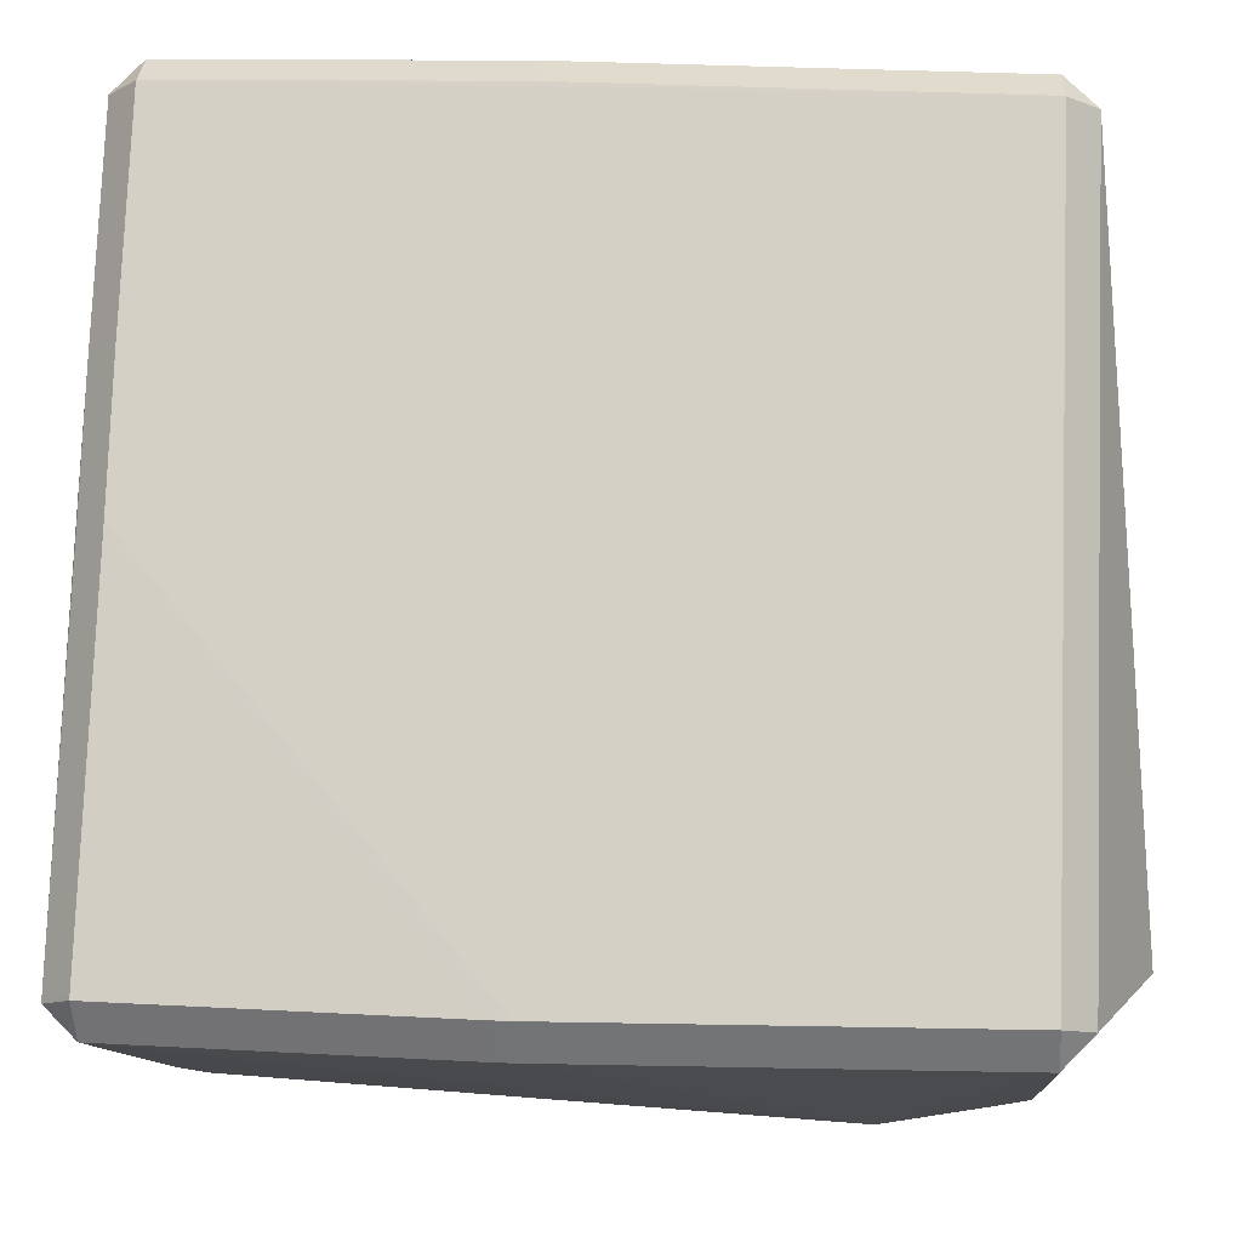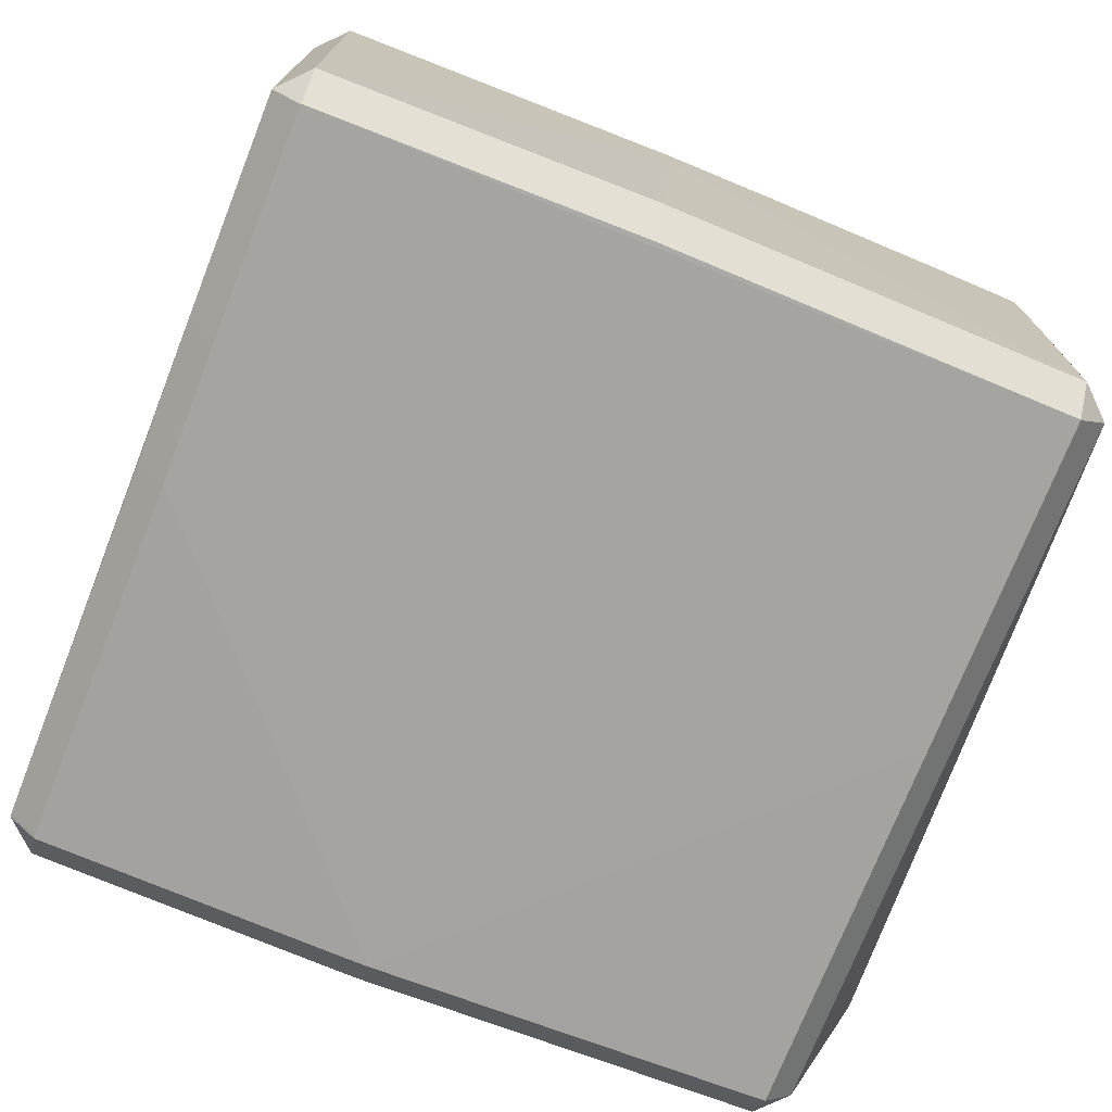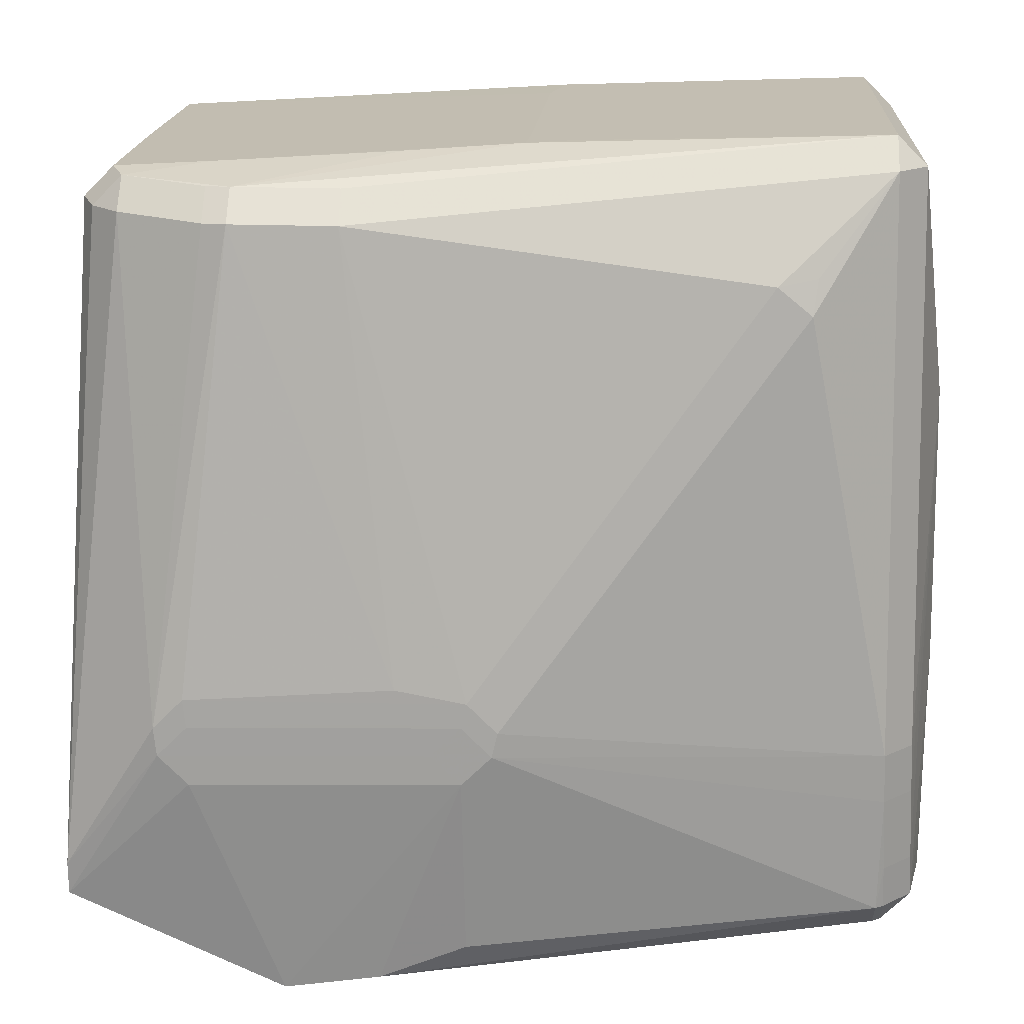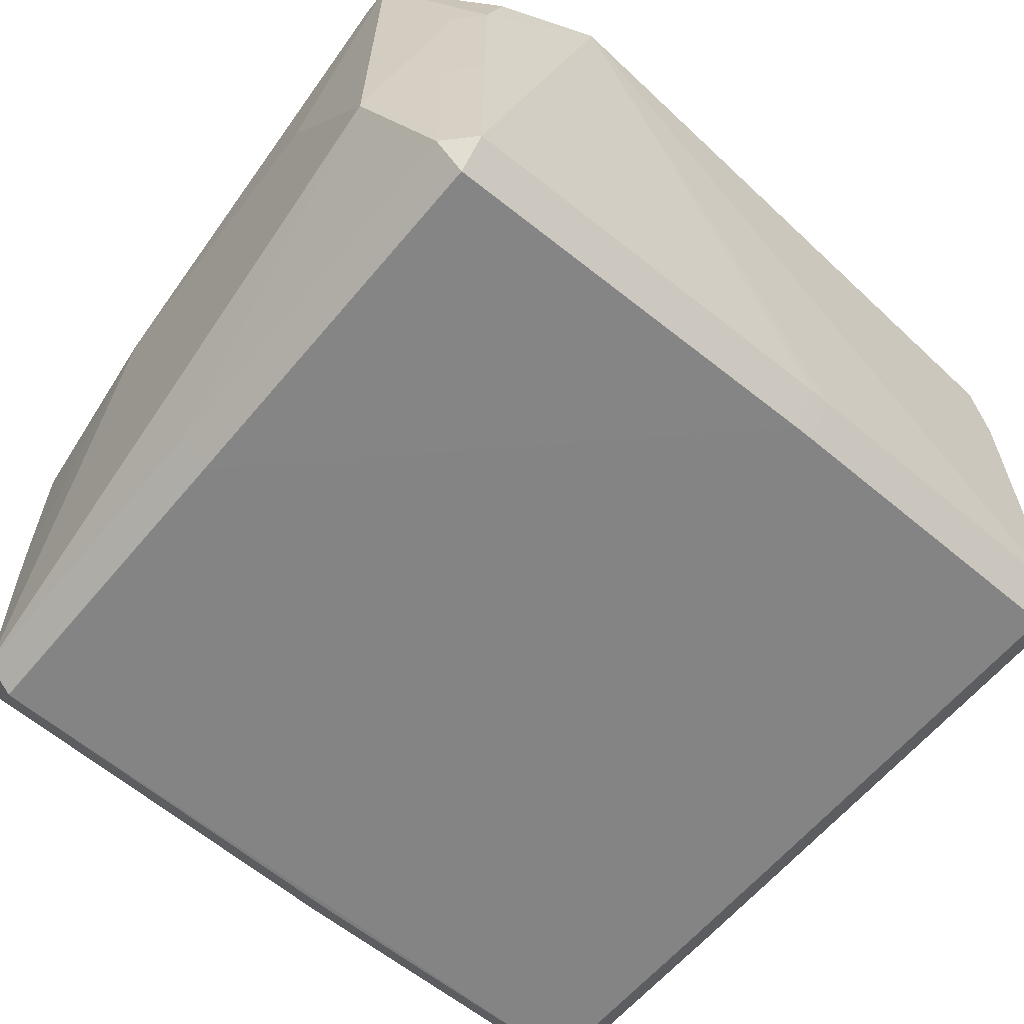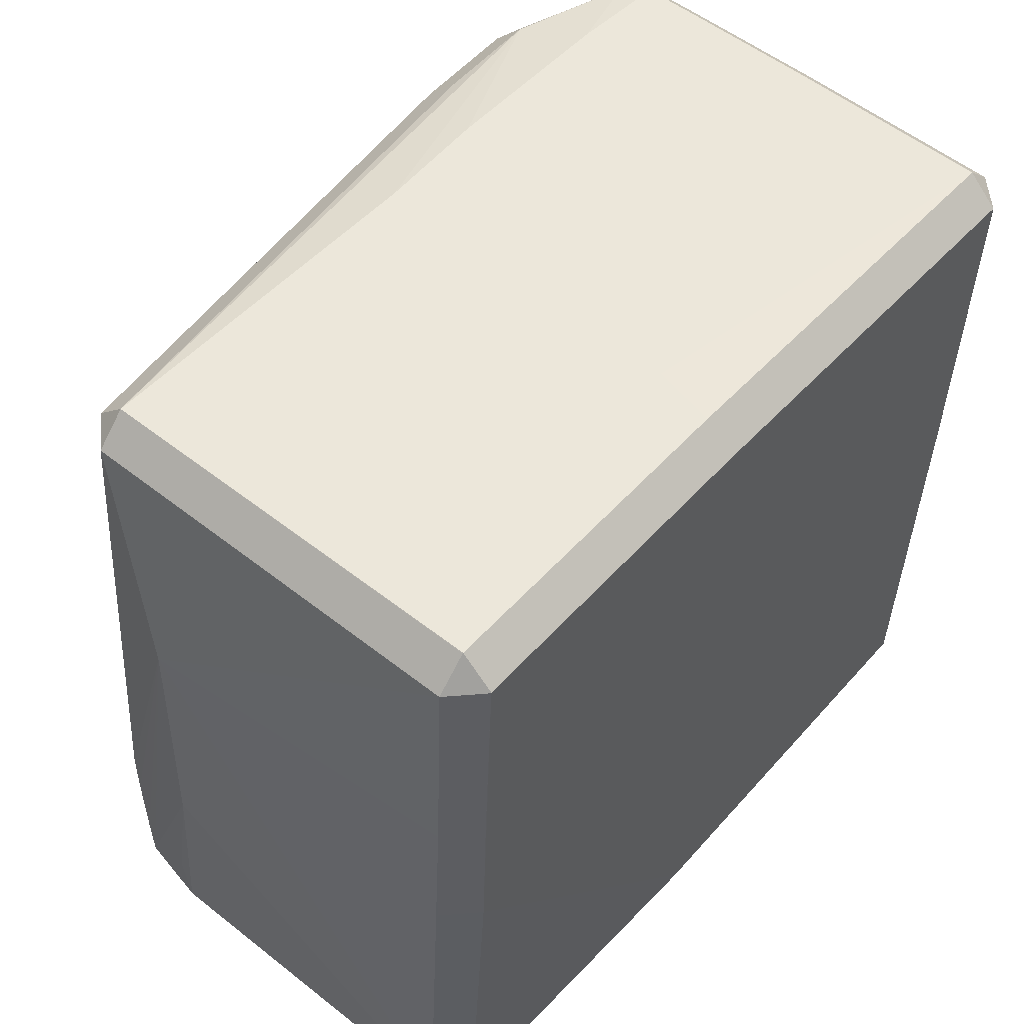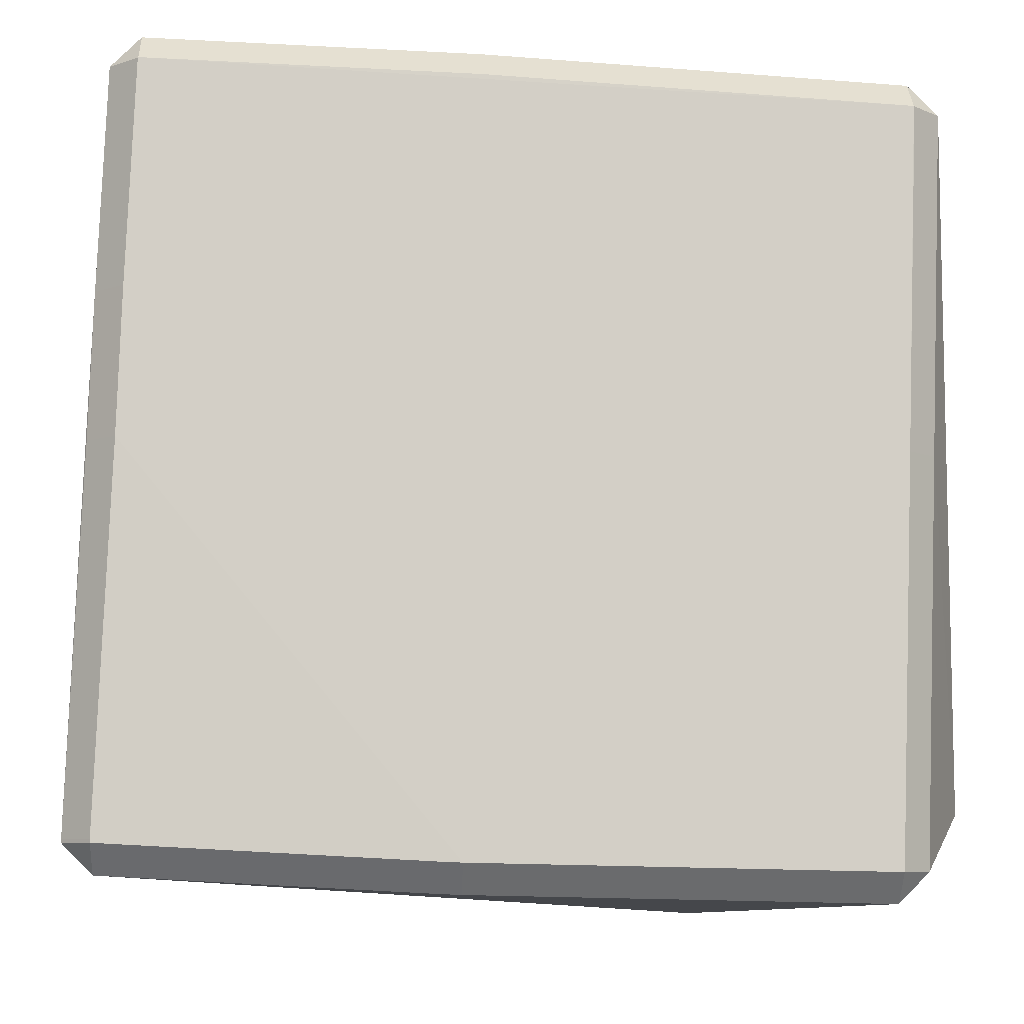
<metadata>
{"format":"obj","ext":"obj","renderer":"f3d","projection":"perspective","resolution":1024,"background":"white","views":[{"elev":-11.7,"azim":-175.8,"up":"+Y"},{"elev":-73.5,"azim":160.6,"up":"+Z"},{"elev":17.8,"azim":3.0,"up":"+Y"},{"elev":-61.3,"azim":-37.8,"up":"+Z"},{"elev":53.6,"azim":130.1,"up":"+Y"},{"elev":-8.1,"azim":176.9,"up":"+Y"}]}
</metadata>
<code>
v 0.1024 -0.07269 0.06917
v -0.07974 -0.04013 0.1132
v -0.07261 -0.04726 0.1132
v -0.07261 -0.033 0.1132
v -0.09149 -0.09165 -0.01864
v -0.08436 -0.09878 -0.01864
v -0.08436 -0.09165 -0.02577
v 0.01245 -0.07855 -0.02634
v 0.004003 0.09703 0.07401
v 0.0187 -0.09649 -0.01907
v 0.0187 -0.08937 -0.0262
v -0.1038 -0.07884 0.1072
v -0.09523 0.08307 0.08192
v -0.08811 0.0902 0.08192
v -0.08811 0.08307 0.08905
v -0.1048 -0.07844 0.01169
v -0.00844 -0.09107 0.1067
v 0.06946 0.06215 0.0962
v 0.06132 0.06888 0.09641
v 0.098 0.03946 -0.01936
v 0.09087 0.03946 -0.02648
v 0.09759 -0.04478 0.08673
v 0.09046 -0.04478 0.09386
v -0.06156 0.08952 0.09205
v -0.06156 0.0824 0.09918
v -0.05239 -0.1032 0.1063
v -0.01648 0.001644 -0.02657
v 0.09573 0.09272 -0.0195
v 0.0886 0.09985 -0.0195
v 0.0886 0.09272 -0.02663
v -0.03717 0.001462 -0.02654
v -0.09838 0.08412 0.07547
v -0.09125 0.09125 0.07547
v -0.09472 0.003015 -0.01931
v -0.0876 0.003015 -0.02643
v -0.06813 0.09265 0.07648
v -0.09745 0.08427 -0.01933
v -0.09032 0.0914 -0.01933
v -0.09032 0.08427 -0.02646
v -0.1048 -0.07844 0.01169
v -0.07994 -0.09976 0.08594
v 0.1028 -0.08447 -0.01741
v 0.09564 -0.08447 -0.02454
v -0.1053 -0.04643 0.06319
v -0.01602 -0.03885 0.1133
v -0.001764 -0.03885 0.1133
v -0.008892 -0.04598 0.1133
v -0.008892 -0.03173 0.1133
v -0.03644 0.08938 0.09203
v -0.03644 0.08225 0.09916
v 0.1028 -0.08511 0.06692
v 0.09565 -0.09224 0.06692
v -0.0003869 -0.03298 0.1131
v -0.007515 -0.02585 0.1131
v 0.0993 -0.08531 0.08409
v 0.09217 -0.09244 0.08409
v 0.09217 -0.08531 0.09122
v -0.08047 -0.03333 0.113
v -0.07334 -0.0262 0.113
v -0.05712 0.001793 -0.0265
v 0.07059 0.07028 0.09351
v -0.09176 -0.09245 0.06494
v -0.08463 -0.09958 0.06494
v -0.09839 0.08412 0.03083
v -0.09126 0.09124 0.03083
v 0.1039 -0.0298 0.06098
v 0.01386 -0.09669 -0.01917
v 0.01386 -0.08956 -0.0263
v 0.09884 -0.07491 0.08509
v 0.09171 -0.07491 0.09222
v -0.09839 0.08413 0.06851
v -0.09126 0.09126 0.06851
v 0.006781 0.09716 -0.00434
v -0.02928 -0.09976 0.1065
v -0.02269 -0.03117 0.1132
v 0.1027 -0.08526 -0.0174
v 0.09561 -0.09238 -0.0174
v 0.09561 -0.08526 -0.02453
v -0.09172 -0.09197 0.0147
v -0.08459 -0.0991 0.0147
v 0.09808 -0.05685 0.08625
v 0.09096 -0.05685 0.09338
v -0.02358 0.09534 0.07587
v -0.006393 0.003105 -0.02659
v -0.05231 -0.1032 0.1063
v 0.103 0.03602 0.05971
v 0.01027 0.09729 -0.01937
v 0.01027 0.09016 -0.0265
v -0.09174 -0.09247 0.06917
v -0.08462 -0.0996 0.06917
v 0.1028 -0.08512 0.05925
v 0.09565 -0.09225 0.05925
v 0.01465 0.0974 0.072
v -0.1052 0.02786 0.06059
v -0.0976 0.08417 -0.01928
v -0.09047 0.09129 -0.01928
v -0.09047 0.08417 -0.02641
v -0.0984 0.08415 0.06112
v -0.09128 0.09127 0.06112
v -0.1038 -0.07112 0.1074
v 0.004799 0.09709 0.06292
v 0.09026 0.05448 -0.02652
v -0.04586 -0.03153 0.1132
v 0.09907 0.004932 -0.01928
v 0.09194 0.004932 -0.0264
v -0.09175 -0.09209 0.02891
v -0.08462 -0.09922 0.02891
v 0.09575 0.09258 0.0685
v 0.08862 0.0997 0.0685
v 0.09023 -0.09255 0.08522
v 0.09023 -0.08543 0.09235
v 0.1038 -0.02384 0.06086
v 0.09573 0.09257 0.0748
v 0.08861 0.0997 0.0748
v 0.08861 0.09257 0.08192
v 0.09586 0.09261 -0.01949
v 0.08873 0.09973 -0.01949
v 0.08873 0.09261 -0.02661
v -0.08007 -0.09977 0.08559
v -0.1052 0.02786 0.06059
v -0.02418 -0.02279 0.1129
v -0.0674 0.08932 0.09031
v -0.0674 0.0822 0.09744
f 44 100 120
f 100 32 120
f 13 32 100
f 115 18 23
f 43 78 105
f 68 105 11
f 105 78 11
f 84 30 105
f 105 30 21
f 12 100 44
f 44 16 12
f 41 12 119
f 115 50 19
f 66 51 91
f 115 113 114
f 94 16 44
f 44 120 94
f 1 51 66
f 8 105 68
f 8 84 105
f 68 35 8
f 20 116 86
f 28 30 29
f 16 94 95
f 60 8 35
f 7 6 5
f 7 35 68
f 85 56 110
f 85 67 10
f 41 119 85
f 6 67 85
f 85 12 41
f 40 16 5
f 40 12 16
f 79 40 5
f 53 23 18
f 18 19 53
f 61 18 115
f 115 19 61
f 61 19 18
f 56 85 52
f 24 114 9
f 49 114 24
f 98 94 120
f 14 13 15
f 15 13 100
f 122 24 14
f 100 12 2
f 111 57 70
f 42 20 86
f 86 112 42
f 42 112 66
f 66 91 42
f 42 91 76
f 102 118 21
f 30 118 102
f 102 21 30
f 5 16 34
f 16 95 34
f 84 8 27
f 74 110 111
f 74 85 110
f 111 17 74
f 12 40 89
f 6 85 80
f 54 19 50
f 54 53 19
f 23 53 46
f 46 17 111
f 93 114 29
f 93 9 114
f 36 33 14
f 14 24 36
f 36 99 33
f 36 9 99
f 108 113 86
f 86 116 108
f 64 95 94
f 94 98 64
f 33 99 72
f 73 87 38
f 99 9 38
f 96 65 38
f 65 99 38
f 123 15 58
f 58 25 123
f 58 15 100
f 100 2 58
f 3 2 12
f 111 70 82
f 82 46 111
f 23 46 82
f 55 57 56
f 51 1 55
f 55 1 66
f 66 112 55
f 55 112 86
f 20 42 104
f 62 89 40
f 90 119 12
f 12 89 90
f 90 85 119
f 121 54 50
f 50 25 121
f 47 74 17
f 17 46 47
f 85 74 47
f 47 3 85
f 77 78 76
f 77 85 10
f 77 92 52
f 77 52 85
f 24 9 83
f 83 36 24
f 9 36 83
f 109 117 29
f 29 114 109
f 71 120 32
f 71 98 120
f 39 88 30
f 30 84 39
f 84 27 39
f 39 60 35
f 29 87 101
f 101 93 29
f 101 87 73
f 9 93 101
f 73 38 101
f 101 38 9
f 12 85 26
f 26 3 12
f 85 3 26
f 54 121 59
f 59 103 54
f 4 103 59
f 59 121 25
f 25 58 59
f 69 55 86
f 40 79 106
f 106 62 40
f 63 107 80
f 63 80 85
f 85 90 63
f 38 39 37
f 97 39 35
f 60 39 31
f 31 39 27
f 8 60 31
f 31 27 8
f 75 4 48
f 75 103 4
f 48 54 75
f 54 103 75
f 81 69 86
f 86 113 22
f 22 81 86
f 13 33 32
f 14 33 13
f 67 11 10
f 68 11 67
f 110 56 57
f 111 110 57
f 116 20 118
f 118 20 21
f 116 118 28
f 28 118 30
f 68 67 7
f 7 67 6
f 115 114 49
f 49 50 115
f 116 28 117
f 117 28 29
f 30 88 87
f 29 30 87
f 122 15 123
f 14 15 122
f 50 49 25
f 25 49 24
f 25 122 123
f 24 122 25
f 78 43 42
f 76 78 42
f 35 7 34
f 34 7 5
f 80 79 5
f 5 6 80
f 53 54 46
f 46 54 48
f 51 52 92
f 92 91 51
f 96 95 64
f 64 65 96
f 64 98 99
f 64 99 65
f 4 2 45
f 45 48 4
f 55 52 51
f 56 52 55
f 21 20 104
f 105 21 104
f 104 42 43
f 104 43 105
f 47 46 48
f 47 48 45
f 45 2 47
f 2 3 47
f 91 92 77
f 76 91 77
f 10 11 77
f 77 11 78
f 113 108 109
f 109 114 113
f 116 117 109
f 109 108 116
f 32 33 71
f 33 72 71
f 99 98 71
f 71 72 99
f 39 87 88
f 39 38 87
f 2 4 59
f 59 58 2
f 57 55 69
f 69 70 57
f 79 80 106
f 80 107 106
f 63 90 89
f 89 62 63
f 63 106 107
f 62 106 63
f 37 95 96
f 96 38 37
f 95 37 97
f 97 37 39
f 35 34 97
f 97 34 95
f 70 69 81
f 81 82 70
f 115 23 22
f 22 113 115
f 82 81 22
f 23 82 22

</code>
